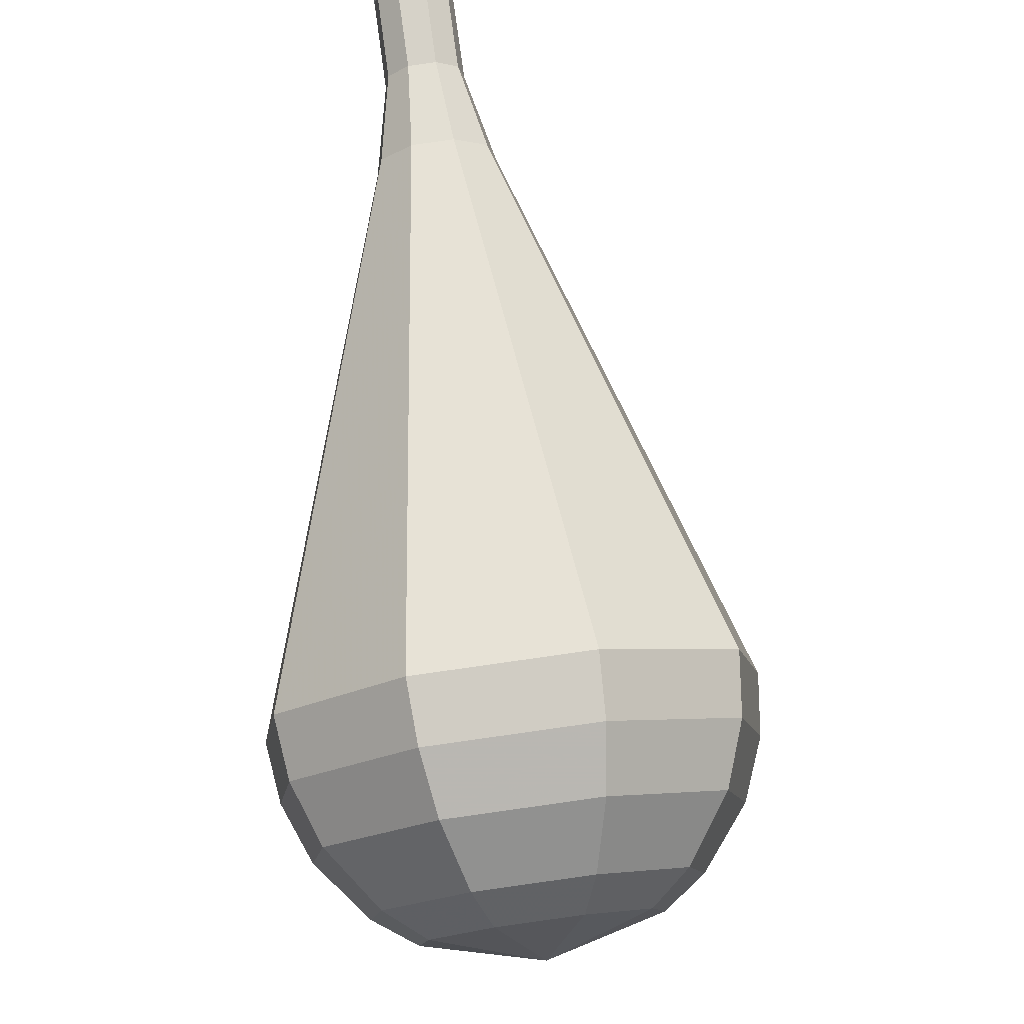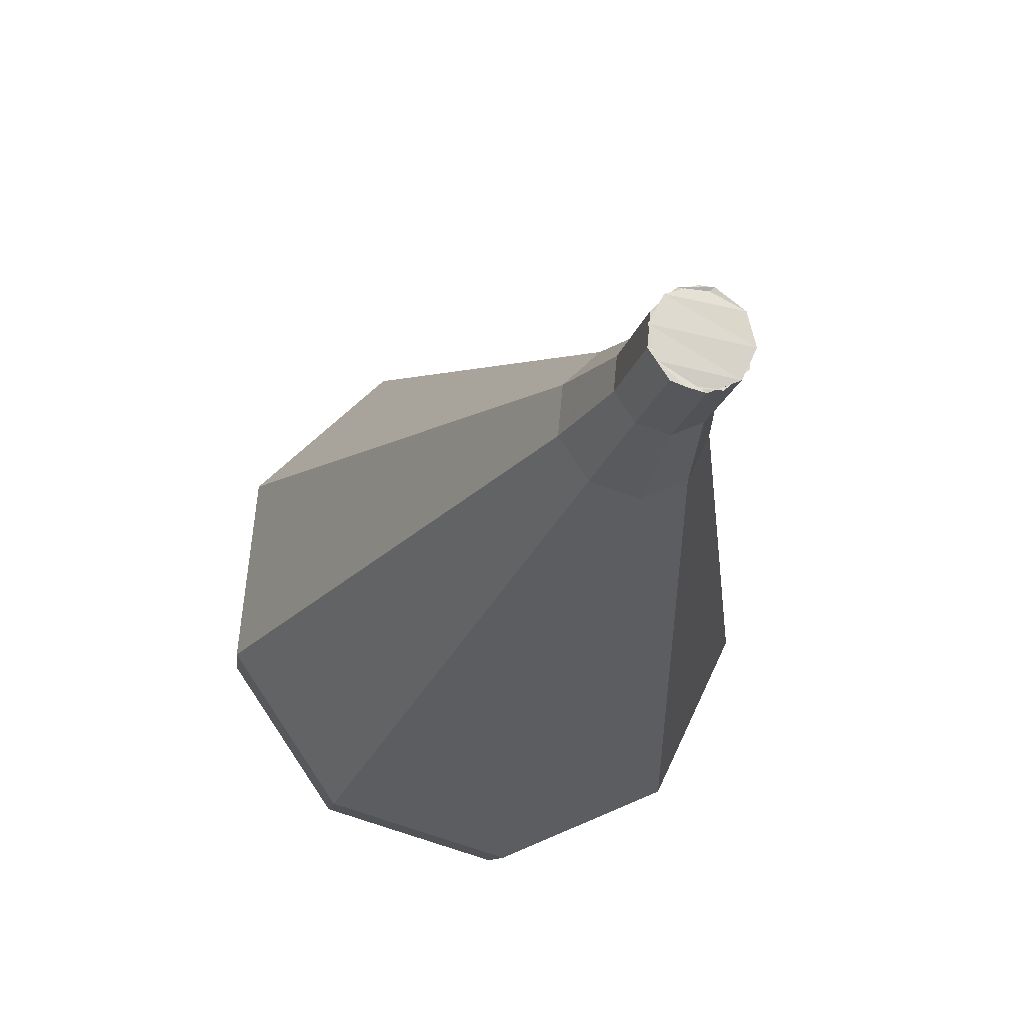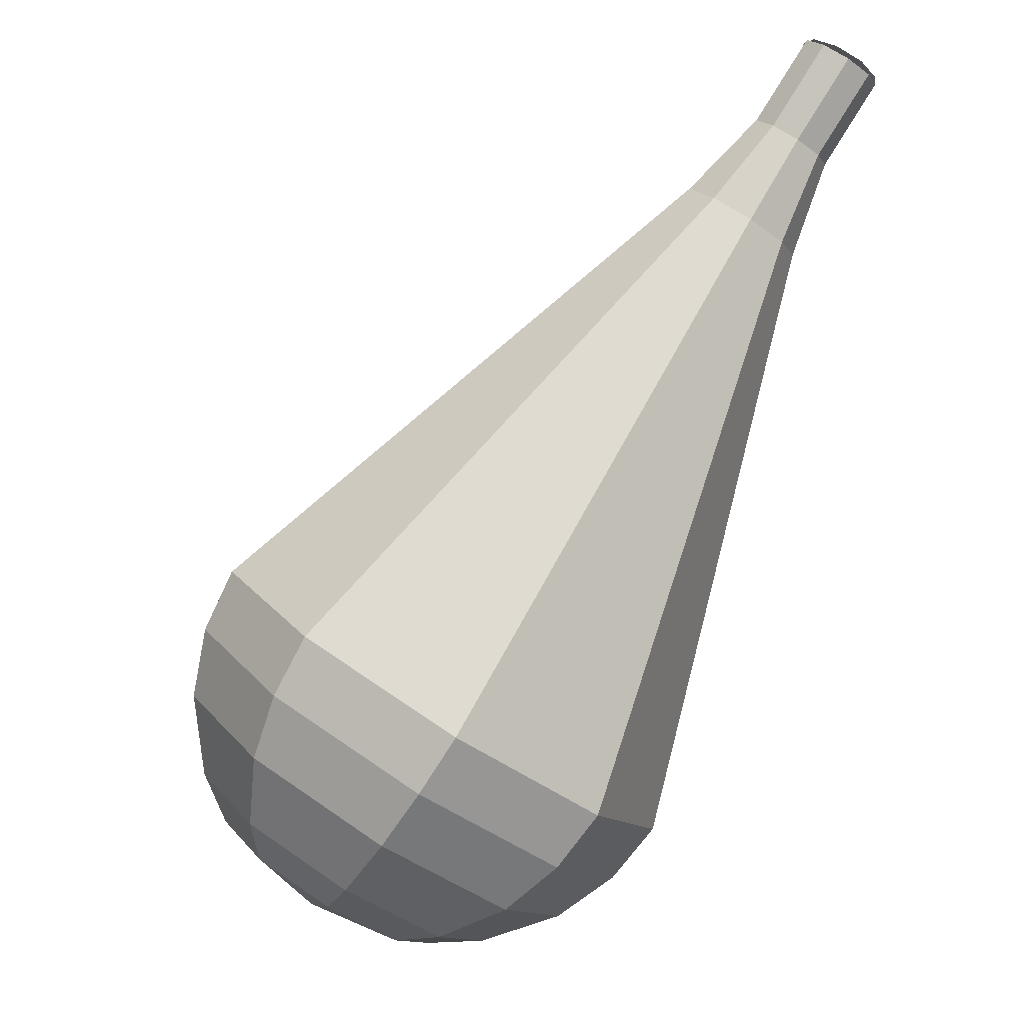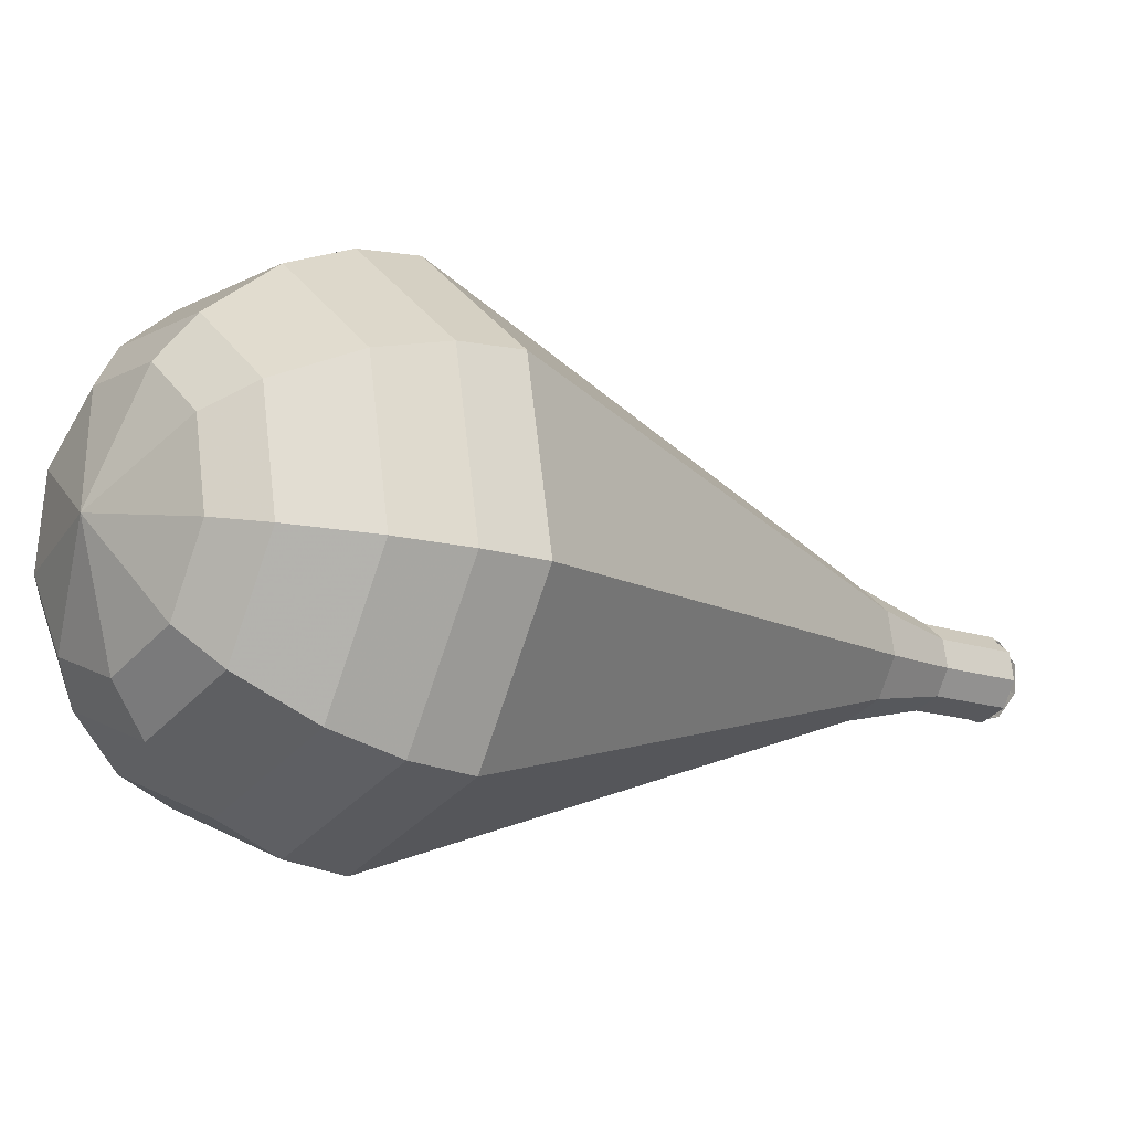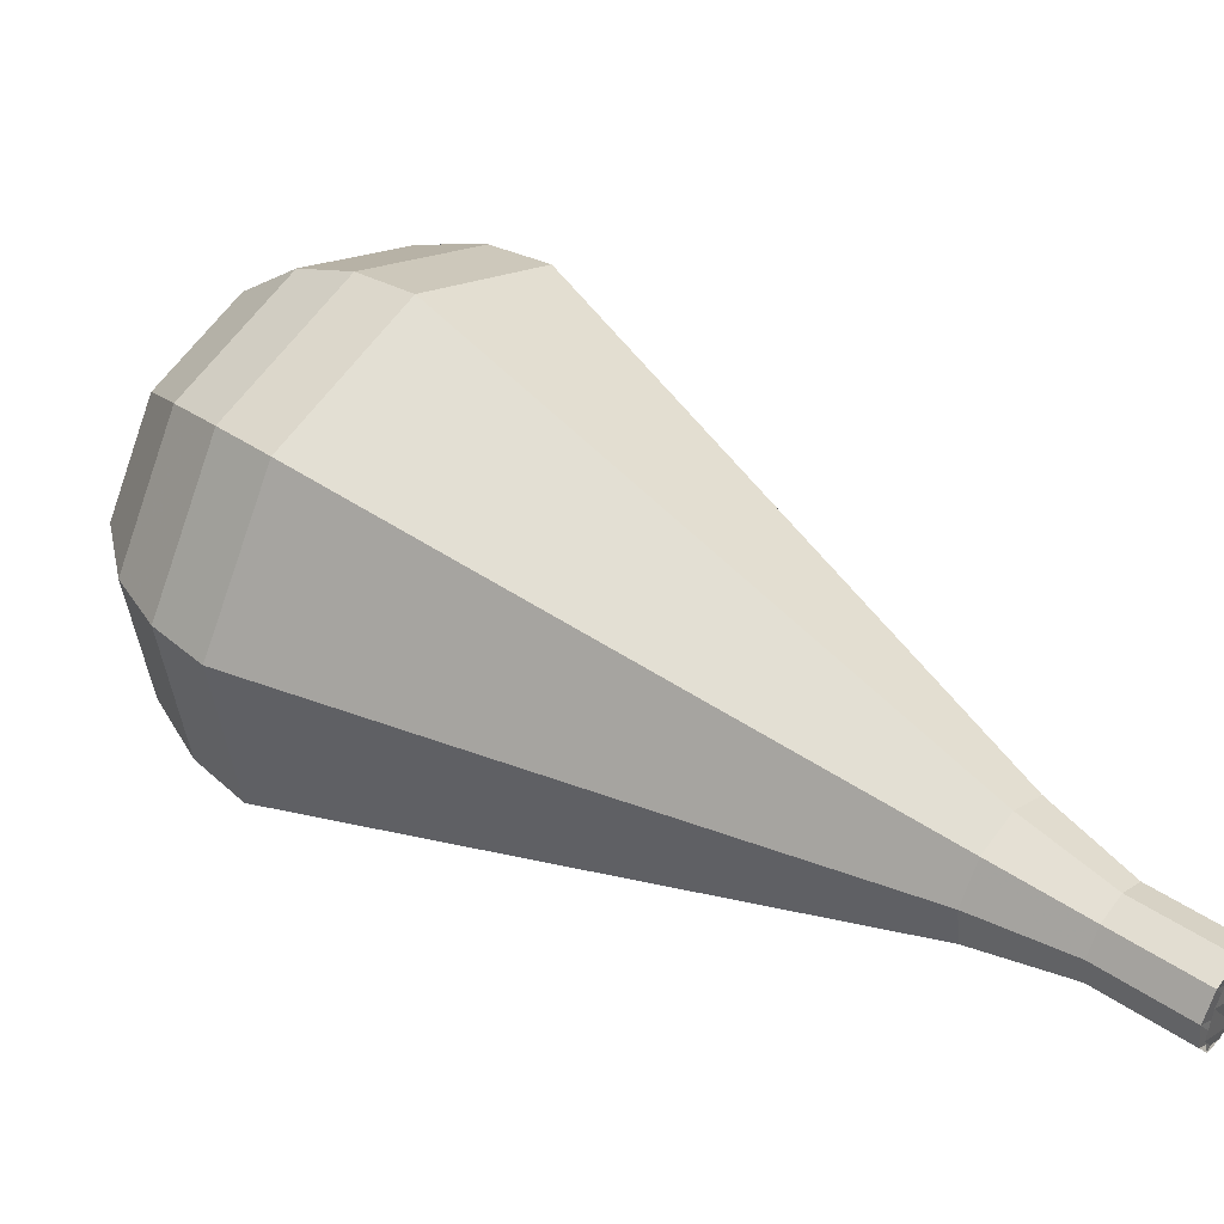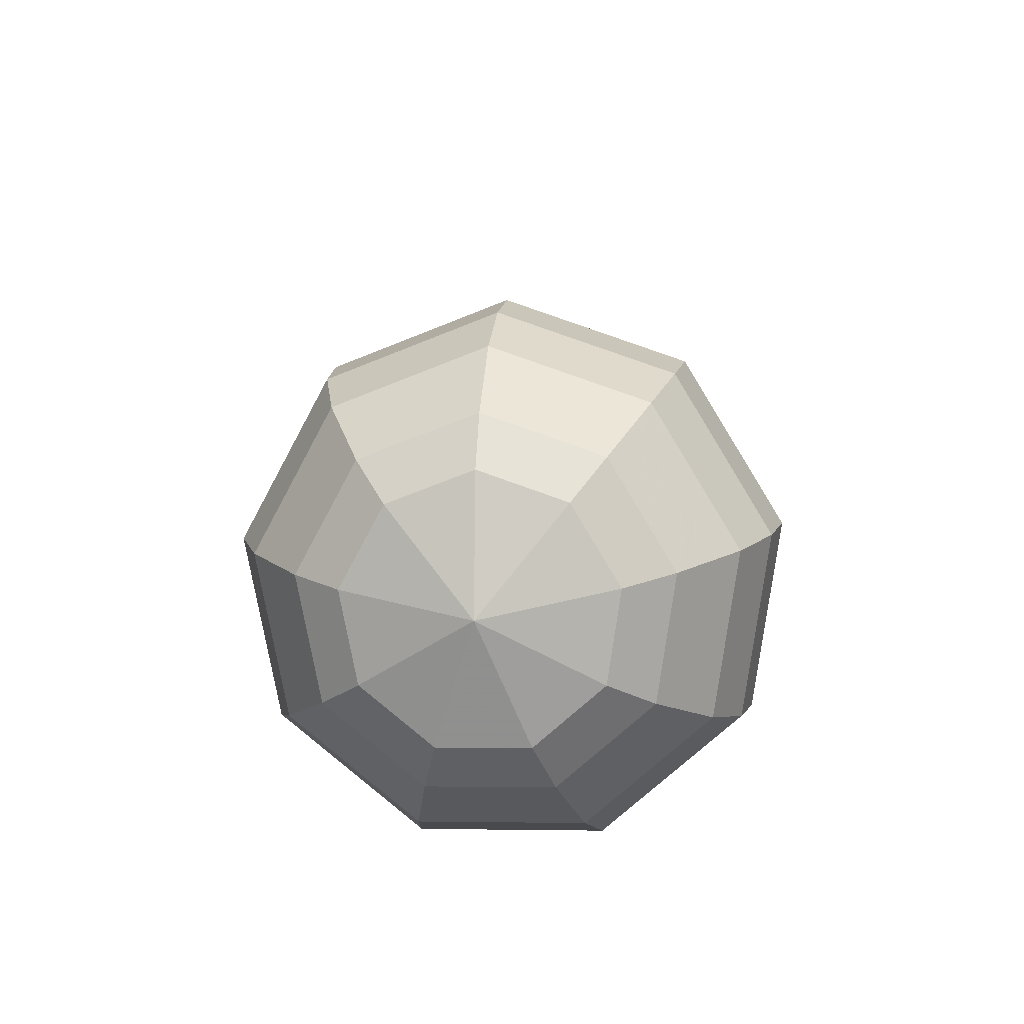
<metadata>
{"format":"obj","ext":"obj","renderer":"f3d","projection":"perspective","resolution":1024,"background":"white","views":[{"elev":-56.1,"azim":-113.2,"up":"+Y"},{"elev":-40.9,"azim":-155.7,"up":"+Z"},{"elev":32.8,"azim":105.9,"up":"+Y"},{"elev":23.8,"azim":93.8,"up":"+Z"},{"elev":4.3,"azim":160.5,"up":"+Z"},{"elev":-39.1,"azim":66.5,"up":"+Y"}]}
</metadata>
<code>
g tube1
v 146.1 147.2 95.72
v 146.1 146.8 94.96
v 145.7 146.1 94.56
v 145.1 145.6 94.7
v 144.5 145.3 95.31
v 144.3 145.5 96.12
v 144.6 146.1 96.74
v 145.1 146.7 96.88
v 145.8 147.1 96.47
v 146.1 147.2 95.72
v 144.3 145.5 95.72
v 144.7 145.4 94.98
v 145.4 145.8 94.58
v 146 146.3 94.72
v 146.3 146.9 95.32
v 146.1 147.1 96.11
v 145.5 147 96.71
v 144.8 146.5 96.85
v 144.3 145.9 96.46
v 144.3 145.5 95.72
v 145.9 143.5 96.81
v 146.3 143.4 96.07
v 147 143.7 95.68
v 147.6 144.3 95.82
v 147.9 144.8 96.42
v 147.7 145.1 97.21
v 147.1 145 97.81
v 146.4 144.5 97.95
v 145.9 143.9 97.55
v 145.9 143.5 96.81
v 147 141.1 97.91
v 147.6 141 96.8
v 148.6 141.4 96.21
v 149.6 142.3 96.42
v 150 143.1 97.32
v 149.7 143.5 98.5
v 148.8 143.3 99.41
v 147.7 142.6 99.61
v 147 141.7 99.02
v 147 141.1 97.91
v 147.8 138.4 99.01
v 148.8 138.3 97.35
v 150.3 139 96.46
v 151.7 140.3 96.77
v 152.4 141.5 98.12
v 151.9 142.1 99.9
v 150.6 141.8 101.3
v 149 140.7 101.6
v 147.9 139.4 100.7
v 147.8 138.4 99.01
v 148.7 135.8 100.1
v 149.9 135.6 97.89
v 152 136.6 96.71
v 153.9 138.3 97.12
v 154.7 139.9 98.93
v 154.1 140.7 101.3
v 152.3 140.3 103.1
v 150.2 138.9 103.5
v 148.8 137.1 102.3
v 148.7 135.8 100.1
v 150.4 130.6 102.3
v 152.3 130.3 98.98
v 155.4 131.8 97.21
v 158.2 134.3 97.82
v 159.4 136.7 100.5
v 158.5 137.9 104.1
v 155.9 137.3 106.8
v 152.7 135.2 107.4
v 150.6 132.5 105.6
v 150.4 130.6 102.3
v 152.1 125.4 104.5
v 154.6 125 100.1
v 158.8 126.9 97.7
v 162.5 130.3 98.52
v 164.2 133.6 102.1
v 162.9 135.1 106.9
v 159.4 134.3 110.5
v 155.2 131.5 111.3
v 152.3 127.9 108.9
v 152.1 125.4 104.5
v 153.3 124.2 105.2
v 155.8 123.8 100.9
v 159.8 125.7 98.65
v 163.4 128.9 99.45
v 165 132.1 102.9
v 163.8 133.6 107.5
v 160.4 132.8 111
v 156.3 130.1 111.8
v 153.6 126.7 109.5
v 153.3 124.2 105.2
v 155 123.3 106
v 157.2 122.9 102.1
v 160.8 124.6 100.1
v 164 127.6 100.8
v 165.5 130.4 103.9
v 164.4 131.7 108
v 161.3 131 111.1
v 157.7 128.6 111.9
v 155.2 125.5 109.8
v 155 123.3 106
v 157.3 122.9 106.7
v 159 122.6 103.8
v 161.7 123.9 102.2
v 164.2 126.1 102.7
v 165.3 128.3 105.1
v 164.5 129.3 108.3
v 162.1 128.8 110.7
v 159.3 126.9 111.2
v 157.4 124.6 109.6
v 157.3 122.9 106.7
v 158.9 123 107.1
v 160.1 122.8 104.9
v 162.1 123.8 103.8
v 163.9 125.4 104.2
v 164.7 127 105.9
v 164.1 127.7 108.2
v 162.4 127.3 110
v 160.4 126 110.4
v 159 124.2 109.2
v 158.9 123 107.1
v 162.3 124.6 107.4
v 162.3 124.6 107.4
v 162.3 124.6 107.4
v 162.3 124.6 107.4
v 162.3 124.6 107.4
v 162.3 124.6 107.4
v 162.3 124.6 107.4
v 162.3 124.6 107.4
v 162.3 124.6 107.4
v 162.3 124.6 107.4
f 1 2 12
f 12 11 1
f 2 3 13
f 13 12 2
f 3 4 14
f 14 13 3
f 4 5 15
f 15 14 4
f 5 6 16
f 16 15 5
f 6 7 17
f 17 16 6
f 7 8 18
f 18 17 7
f 8 9 19
f 19 18 8
f 9 10 20
f 20 19 9
f 11 12 22
f 22 21 11
f 12 13 23
f 23 22 12
f 13 14 24
f 24 23 13
f 14 15 25
f 25 24 14
f 15 16 26
f 26 25 15
f 16 17 27
f 27 26 16
f 17 18 28
f 28 27 17
f 18 19 29
f 29 28 18
f 19 20 30
f 30 29 19
f 21 22 32
f 32 31 21
f 22 23 33
f 33 32 22
f 23 24 34
f 34 33 23
f 24 25 35
f 35 34 24
f 25 26 36
f 36 35 25
f 26 27 37
f 37 36 26
f 27 28 38
f 38 37 27
f 28 29 39
f 39 38 28
f 29 30 40
f 40 39 29
f 31 32 42
f 42 41 31
f 32 33 43
f 43 42 32
f 33 34 44
f 44 43 33
f 34 35 45
f 45 44 34
f 35 36 46
f 46 45 35
f 36 37 47
f 47 46 36
f 37 38 48
f 48 47 37
f 38 39 49
f 49 48 38
f 39 40 50
f 50 49 39
f 41 42 52
f 52 51 41
f 42 43 53
f 53 52 42
f 43 44 54
f 54 53 43
f 44 45 55
f 55 54 44
f 45 46 56
f 56 55 45
f 46 47 57
f 57 56 46
f 47 48 58
f 58 57 47
f 48 49 59
f 59 58 48
f 49 50 60
f 60 59 49
f 51 52 62
f 62 61 51
f 52 53 63
f 63 62 52
f 53 54 64
f 64 63 53
f 54 55 65
f 65 64 54
f 55 56 66
f 66 65 55
f 56 57 67
f 67 66 56
f 57 58 68
f 68 67 57
f 58 59 69
f 69 68 58
f 59 60 70
f 70 69 59
f 61 62 72
f 72 71 61
f 62 63 73
f 73 72 62
f 63 64 74
f 74 73 63
f 64 65 75
f 75 74 64
f 65 66 76
f 76 75 65
f 66 67 77
f 77 76 66
f 67 68 78
f 78 77 67
f 68 69 79
f 79 78 68
f 69 70 80
f 80 79 69
f 71 72 82
f 82 81 71
f 72 73 83
f 83 82 72
f 73 74 84
f 84 83 73
f 74 75 85
f 85 84 74
f 75 76 86
f 86 85 75
f 76 77 87
f 87 86 76
f 77 78 88
f 88 87 77
f 78 79 89
f 89 88 78
f 79 80 90
f 90 89 79
f 81 82 92
f 92 91 81
f 82 83 93
f 93 92 82
f 83 84 94
f 94 93 83
f 84 85 95
f 95 94 84
f 85 86 96
f 96 95 85
f 86 87 97
f 97 96 86
f 87 88 98
f 98 97 87
f 88 89 99
f 99 98 88
f 89 90 100
f 100 99 89
f 91 92 102
f 102 101 91
f 92 93 103
f 103 102 92
f 93 94 104
f 104 103 93
f 94 95 105
f 105 104 94
f 95 96 106
f 106 105 95
f 96 97 107
f 107 106 96
f 97 98 108
f 108 107 97
f 98 99 109
f 109 108 98
f 99 100 110
f 110 109 99
f 101 102 112
f 112 111 101
f 102 103 113
f 113 112 102
f 103 104 114
f 114 113 103
f 104 105 115
f 115 114 104
f 105 106 116
f 116 115 105
f 106 107 117
f 117 116 106
f 107 108 118
f 118 117 107
f 108 109 119
f 119 118 108
f 109 110 120
f 120 119 109
f 111 112 122
f 122 121 111
f 112 113 123
f 123 122 112
f 113 114 124
f 124 123 113
f 114 115 125
f 125 124 114
f 115 116 126
f 126 125 115
f 116 117 127
f 127 126 116
f 117 118 128
f 128 127 117
f 118 119 129
f 129 128 118
f 119 120 130
f 130 129 119
g

</code>
